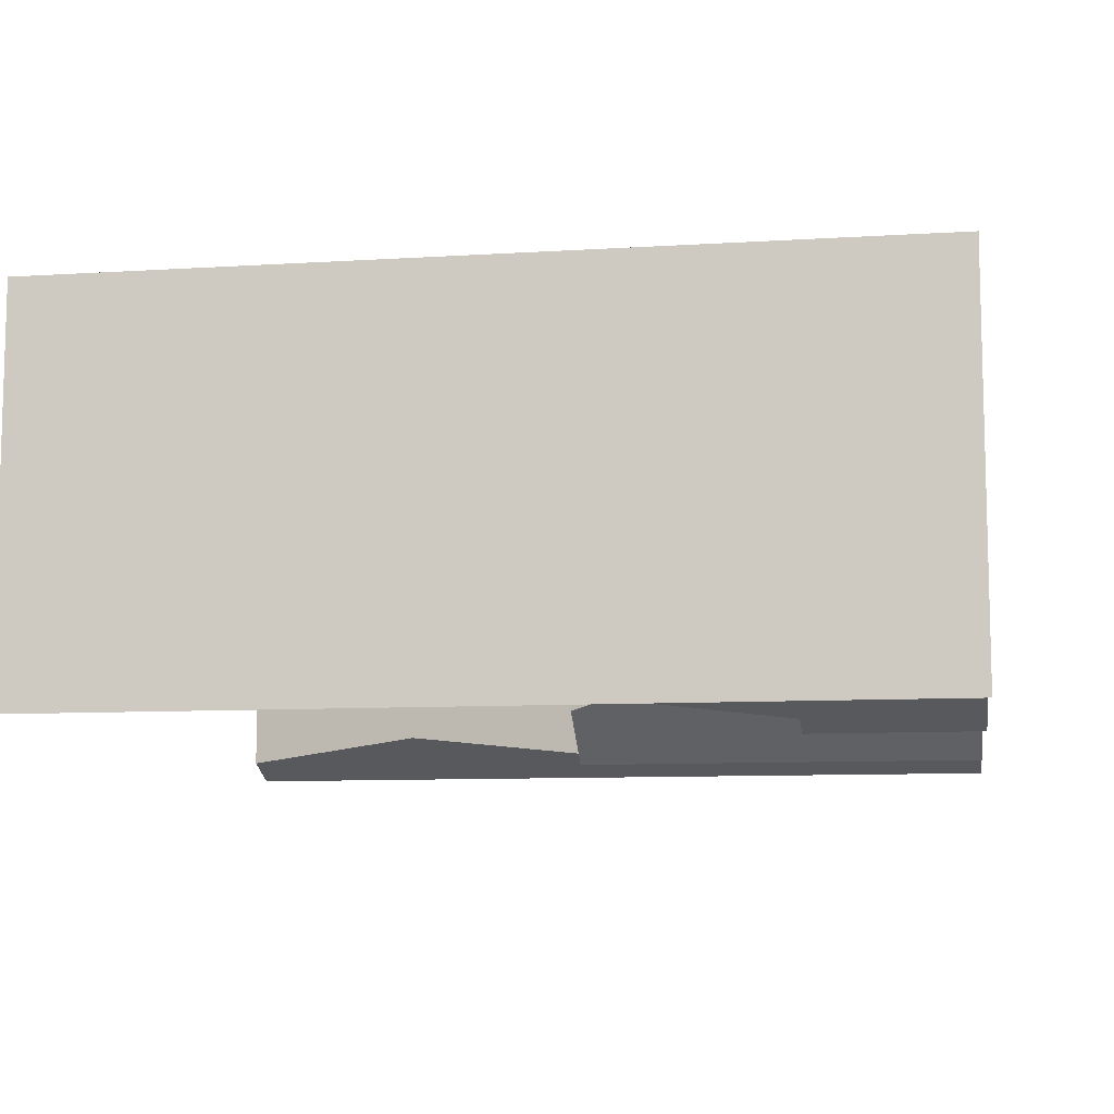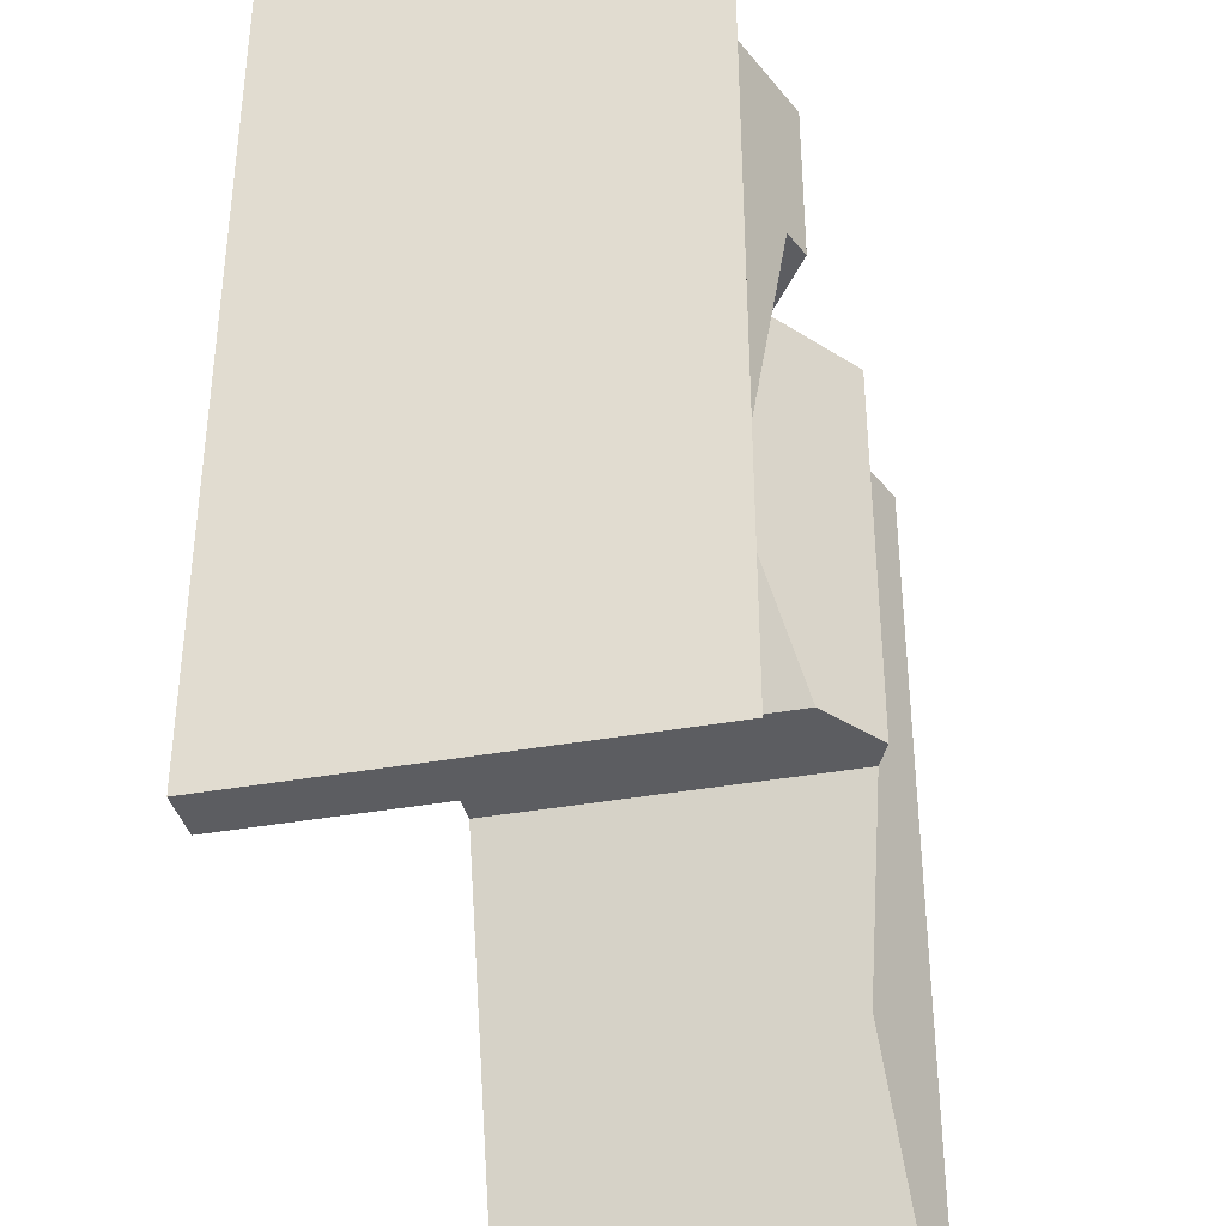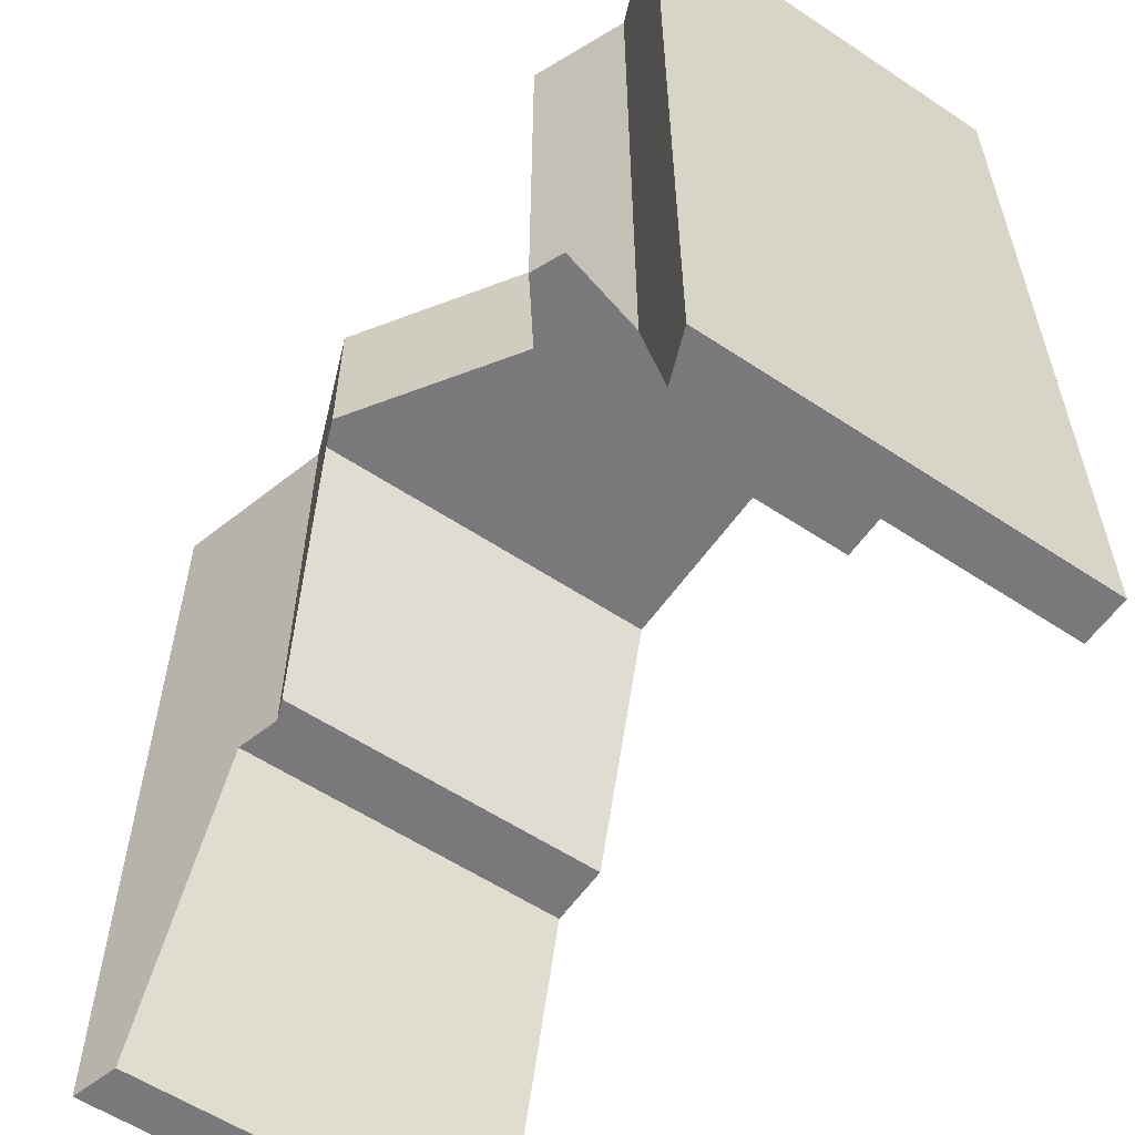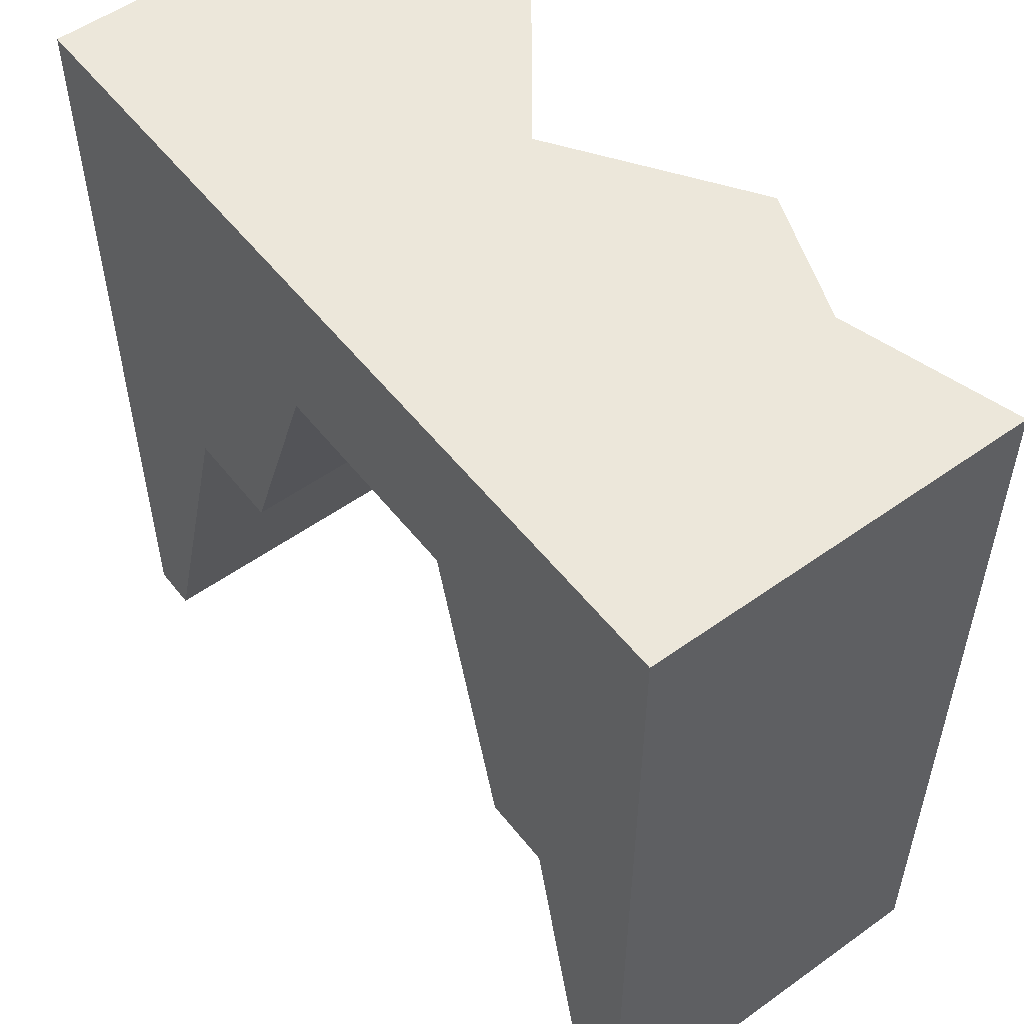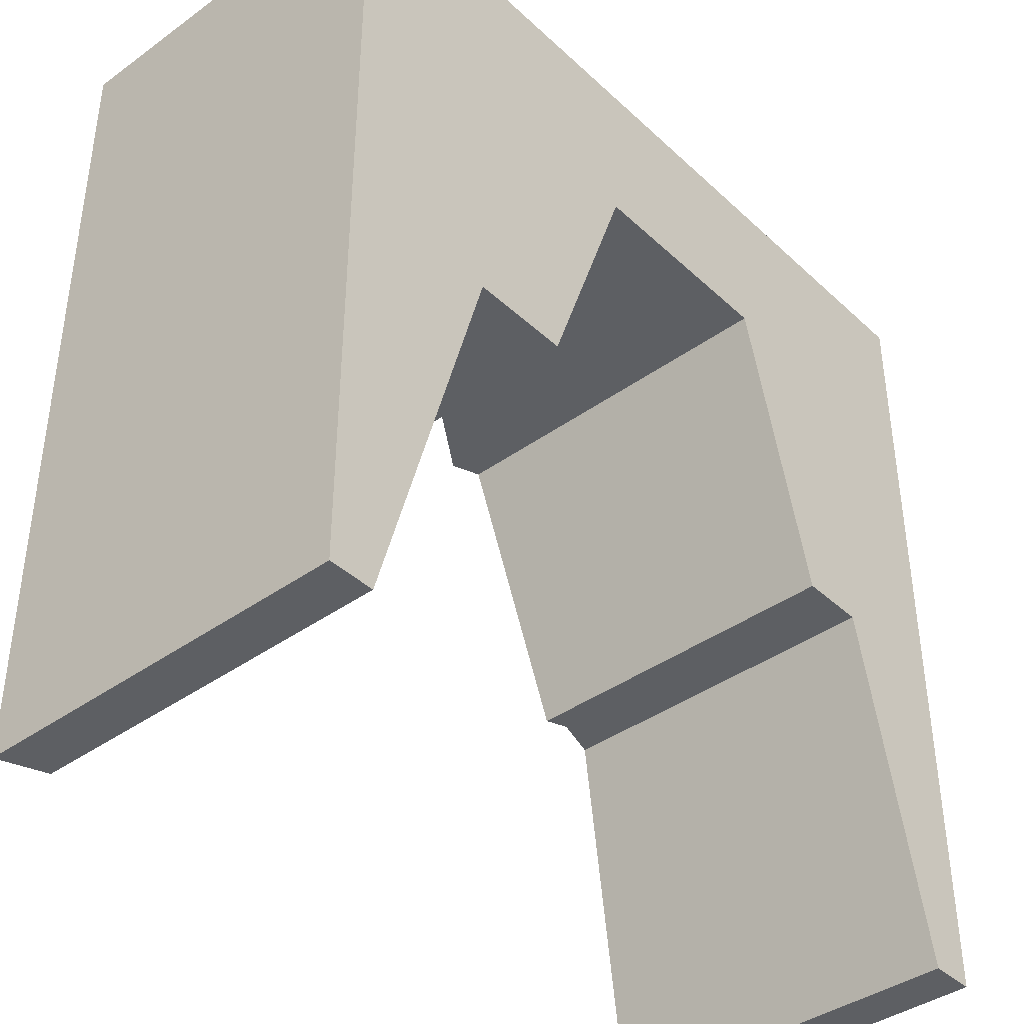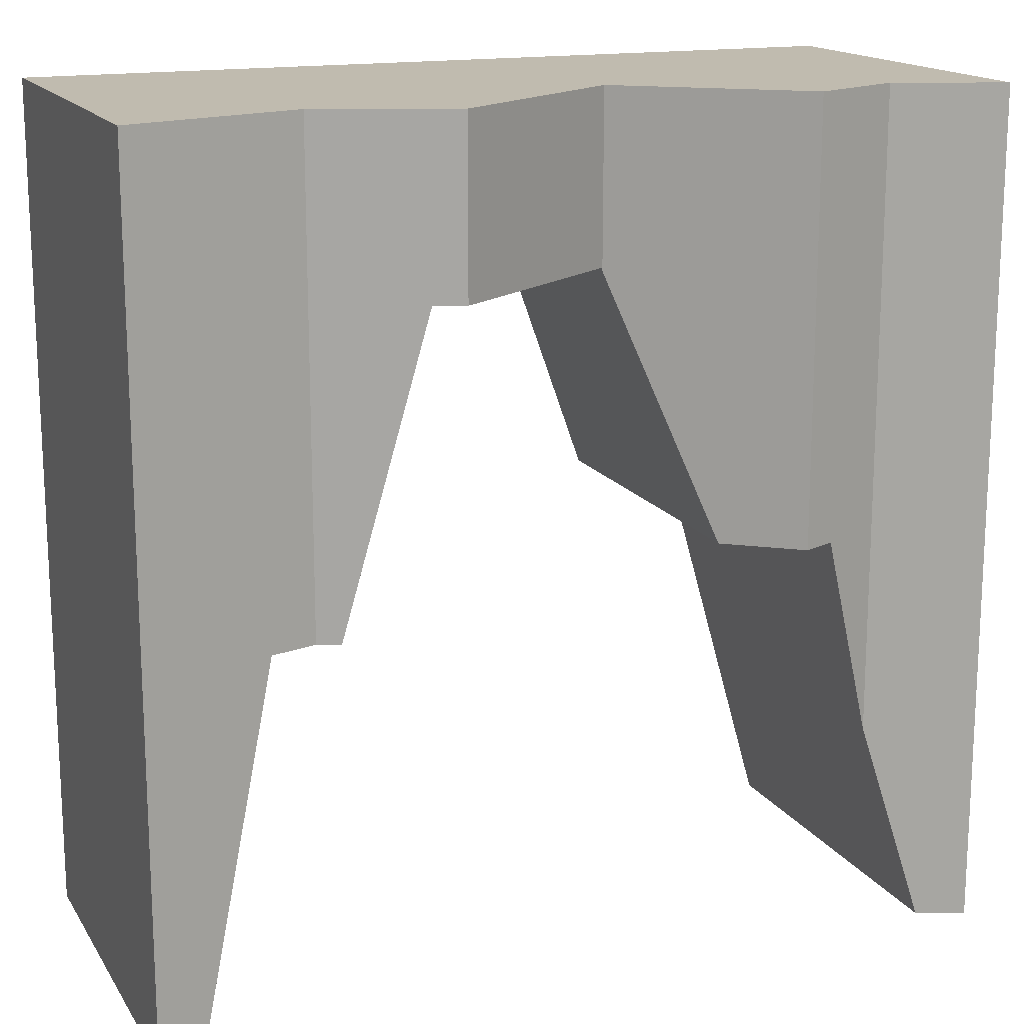
<metadata>
{"format":"obj","ext":"obj","renderer":"f3d","projection":"perspective","resolution":1024,"background":"white","views":[{"elev":-9.3,"azim":99.3,"up":"+Z"},{"elev":-36.9,"azim":103.2,"up":"+Y"},{"elev":-57.9,"azim":-124.5,"up":"+Y"},{"elev":53.7,"azim":52.7,"up":"+Y"},{"elev":-40.2,"azim":-48.5,"up":"+Y"},{"elev":16.1,"azim":157.9,"up":"+Y"}]}
</metadata>
<code>
o cliffGrey_entrance
v 7.697 4.296 -2e-06
v 10 -1e-06 -4.584
v -0 10 -2e-06
v 6.414 10 -4.584
v 10 10 -4.584
v -0 -1e-06 -4.584
v 0.5522 -0 -0
v 3.148 4.874 -3.966
v 8.497 4.296 -4.152
v 9.448 -0 -1e-06
v 8.497 4.296 -2e-06
v 9.448 -1e-06 -4.425
v 10 -0 -1e-06
v 7.957 4.296 -3.996
v 7.697 4.296 -4.096
v 7.957 10 -3.996
v 1.948 4.874 -1e-06
v 1.24 2.4 -4.106
v 6.414 7.98 -4.584
v 4.264 7.98 -3.136
v 6.764 7.98 -4.451
v 10 10 -3e-06
v 2.337 10 -4.584
v 2.337 4.874 -4.584
v 4.25 7.939 -3.126
v 4.25 10 -3.126
v 1.24 10 -4.106
v 1.948 4.874 -4.415
v 0.5522 -1e-06 -4.371
v -0 10 -4.584
v 4.264 7.98 -2e-06
v 3.148 4.874 -1e-06
v 0 0 0
v 6.764 7.98 -2e-06
f 14 1 15
f 1 14 11
f 11 14 9
f 24 17 28
f 17 24 32
f 32 24 8
f 26 20 25
f 4 20 26
f 20 4 19
f 16 9 14
f 5 9 16
f 2 9 5
f 9 2 12
f 22 30 3
f 30 22 27
f 27 22 26
f 27 26 23
f 26 22 4
f 4 22 16
f 16 22 5
f 30 33 3
f 33 30 6
f 29 33 6
f 33 29 7
f 8 31 32
f 31 8 25
f 20 31 25
f 9 10 11
f 10 9 12
f 2 10 12
f 10 2 13
f 21 14 15
f 14 21 16
f 16 21 19
f 16 19 4
f 21 1 34
f 1 21 15
f 29 17 7
f 17 29 18
f 28 17 18
f 19 31 20
f 31 19 34
f 34 19 21
f 2 22 13
f 22 2 5
f 23 8 24
f 8 23 25
f 25 23 26
f 28 23 24
f 6 18 29
f 18 6 30
f 18 30 27
f 31 17 32
f 3 17 31
f 33 17 3
f 17 33 7
f 3 31 22
f 34 22 31
f 11 22 34
f 10 22 11
f 22 10 13
f 34 1 11
f 27 28 18
f 23 28 27

</code>
